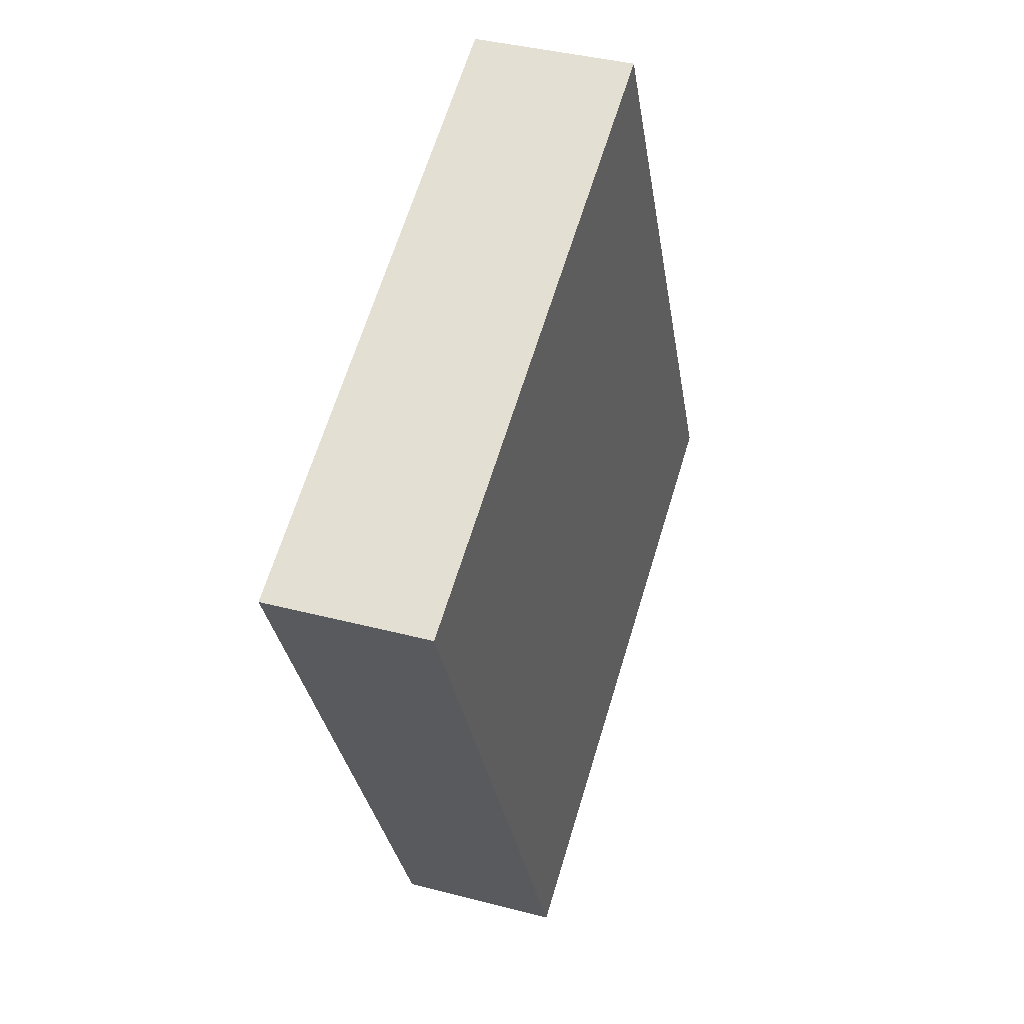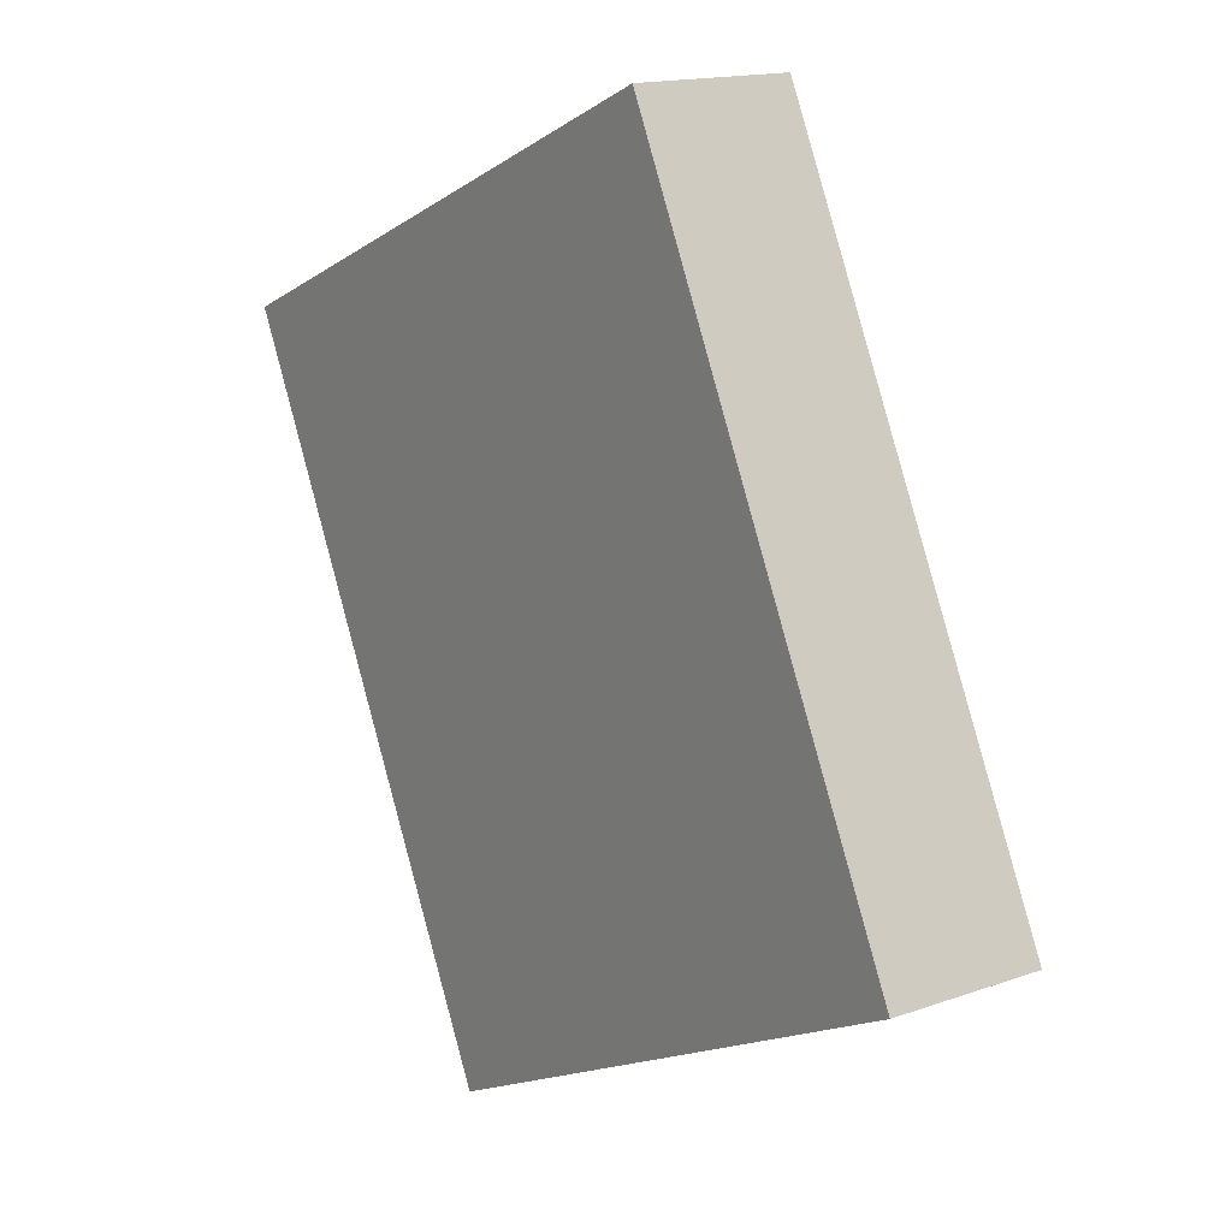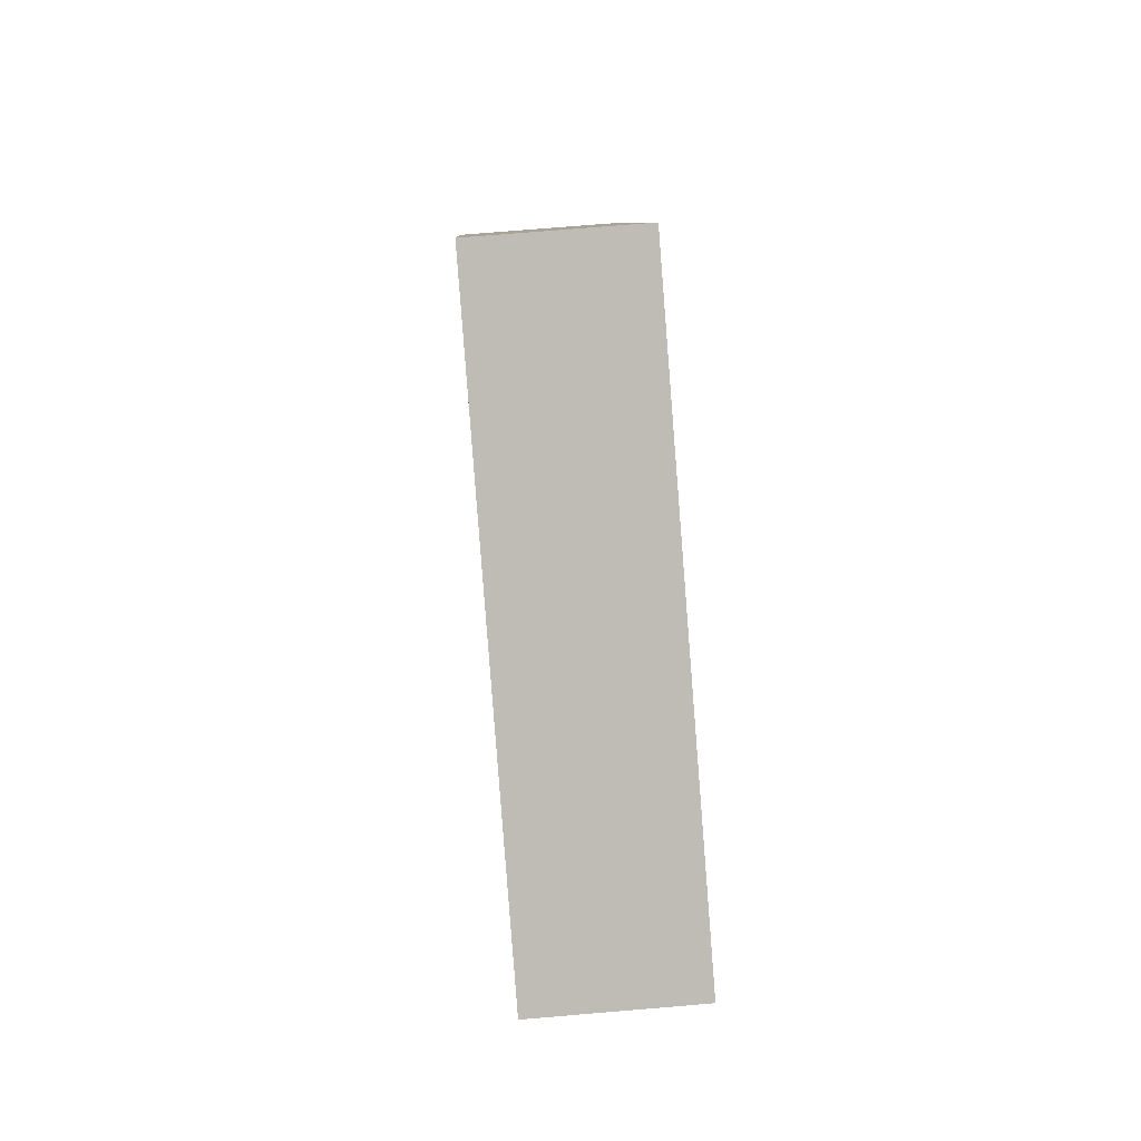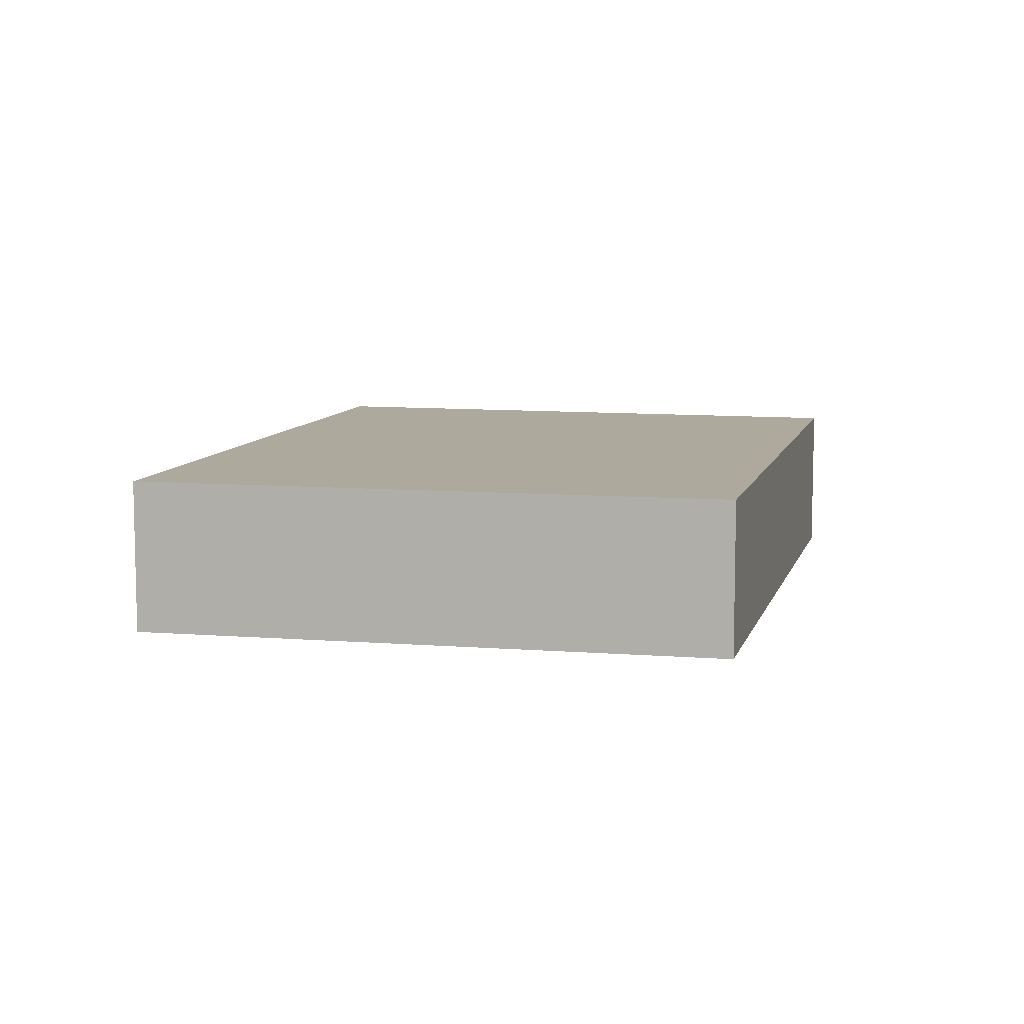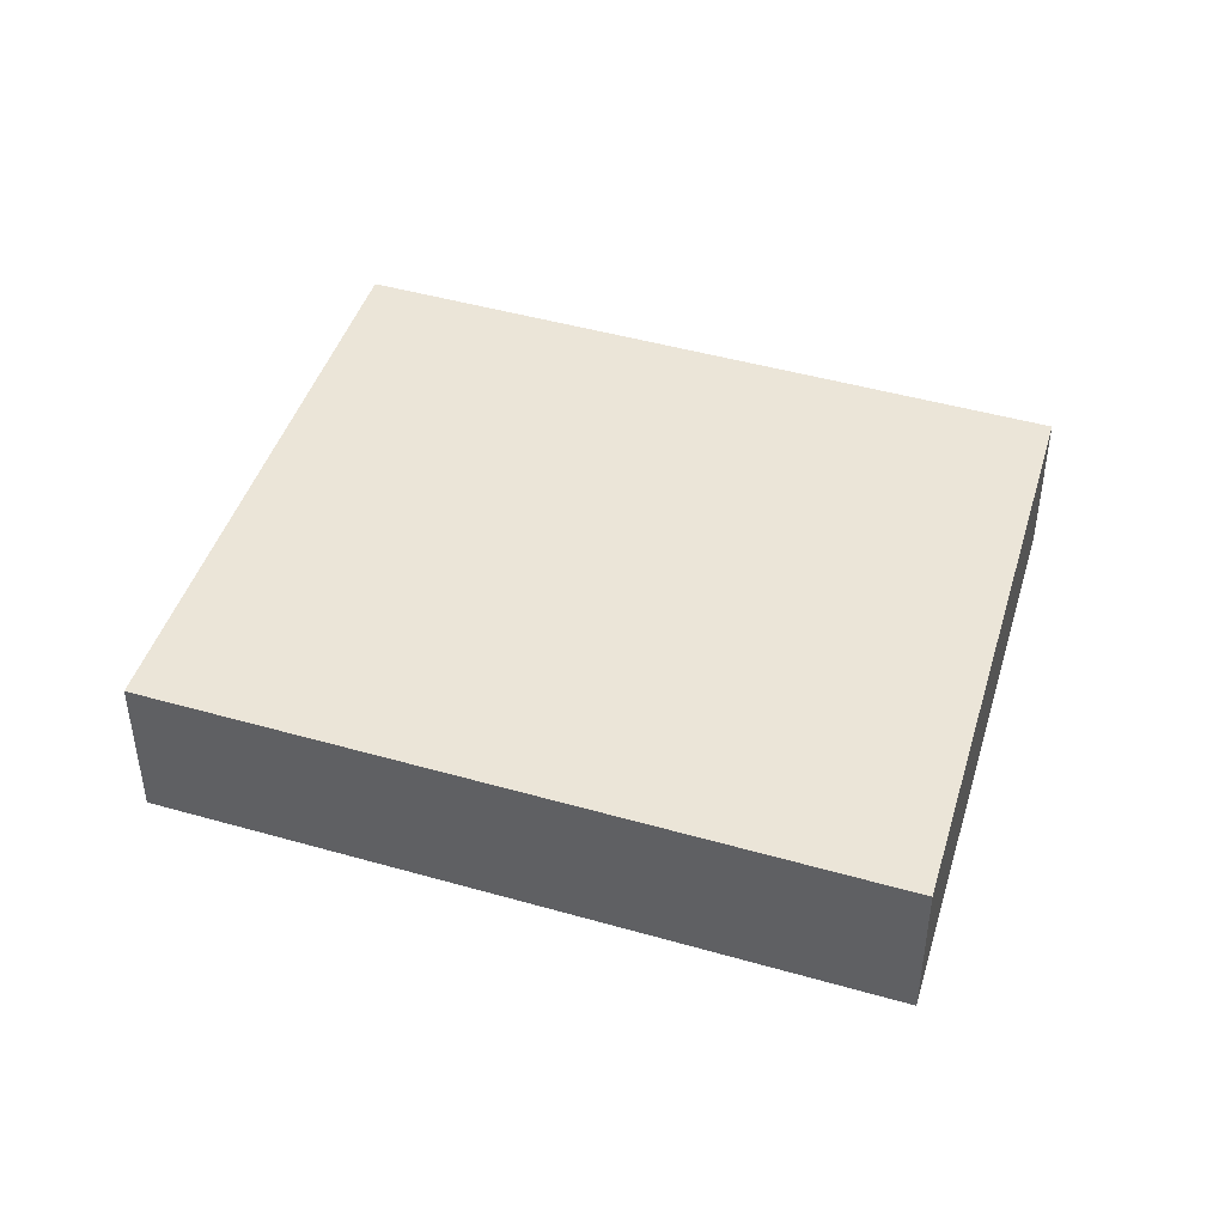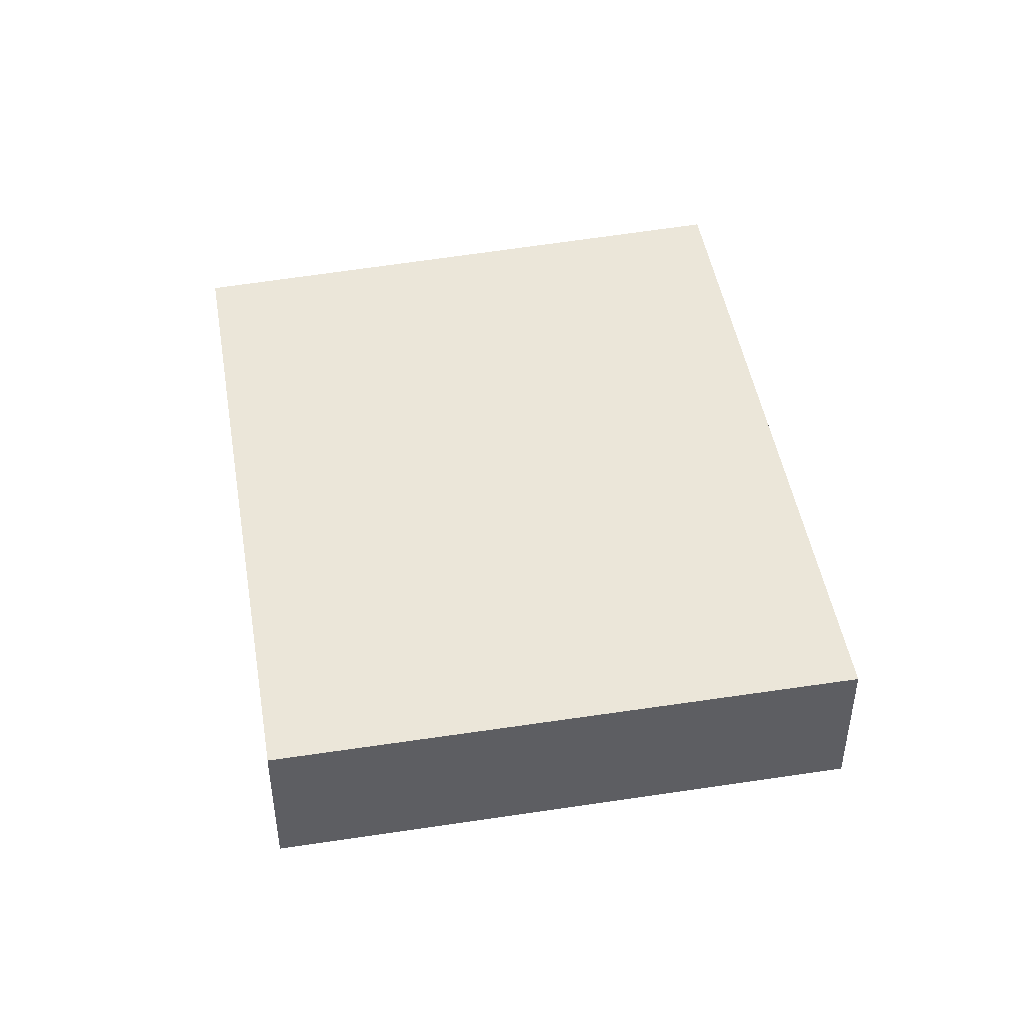
<metadata>
{"format":"obj","ext":"obj","renderer":"f3d","projection":"perspective","resolution":1024,"background":"white","views":[{"elev":38.4,"azim":-71.6,"up":"+Z"},{"elev":15.5,"azim":53.0,"up":"+Z"},{"elev":71.8,"azim":-94.8,"up":"+Z"},{"elev":8.9,"azim":-11.7,"up":"+Y"},{"elev":46.0,"azim":-97.4,"up":"+Y"},{"elev":47.1,"azim":144.9,"up":"+Y"}]}
</metadata>
<code>
v  1.011e-05 0.4738 -1.501e-05
v  1.704 -4.552e-17 0.7434
v  1.704 0.4738 0.7434
v  0 0 0
v  2.653 7.613e-17 -1.243
v  2.653 0.4738 -1.243
v  0.9756 0.4738 -2.037
v  0.9756 1.247e-16 -2.037
g defaultobject
f 1 2 3
f 2 1 4
f 3 5 6
f 5 3 2
f 7 5 8
f 5 7 6
f 1 8 4
f 8 1 7
f 3 7 1
f 7 3 6
f 8 2 4
f 2 8 5

</code>
